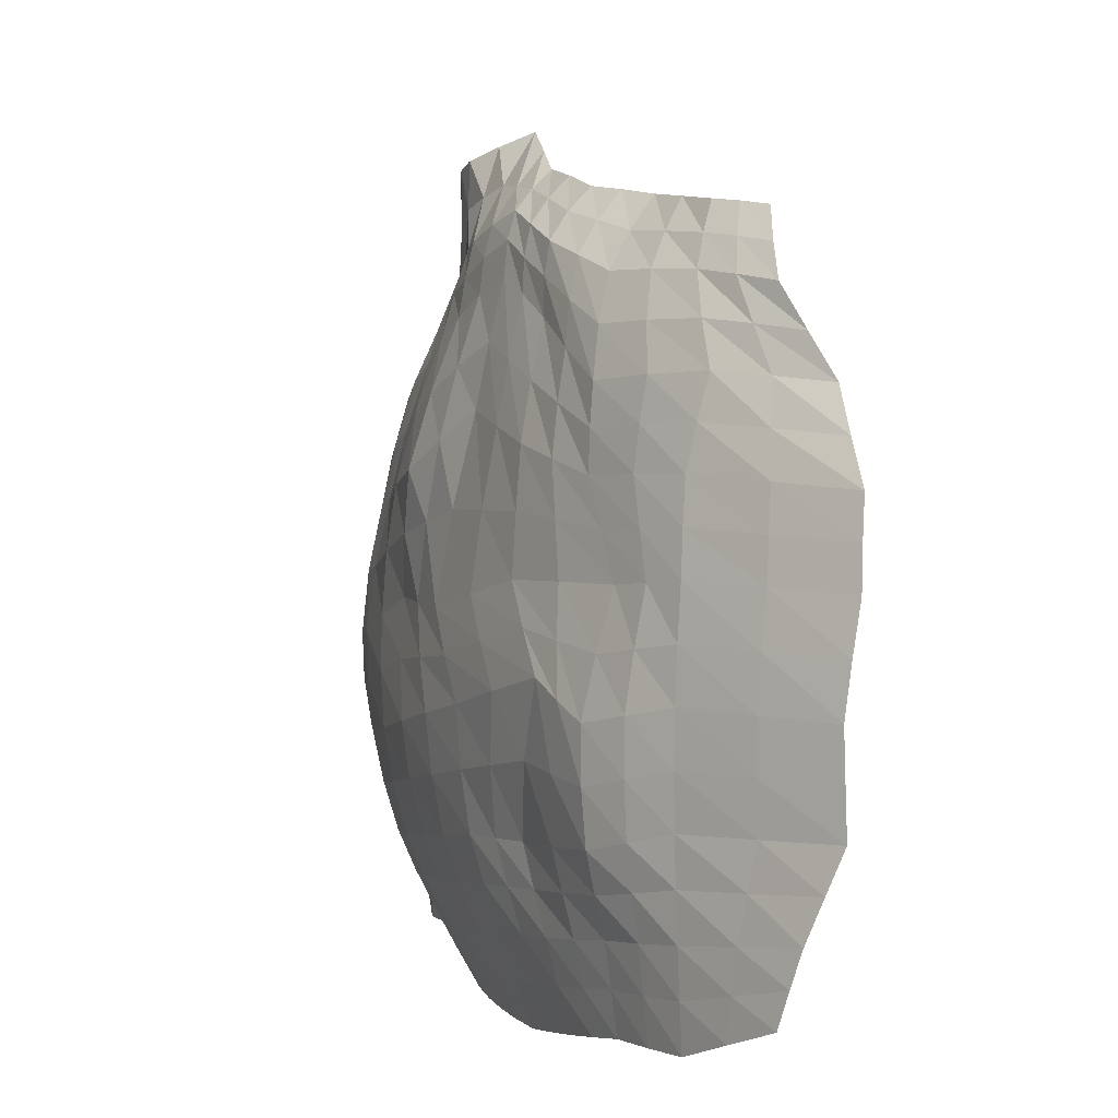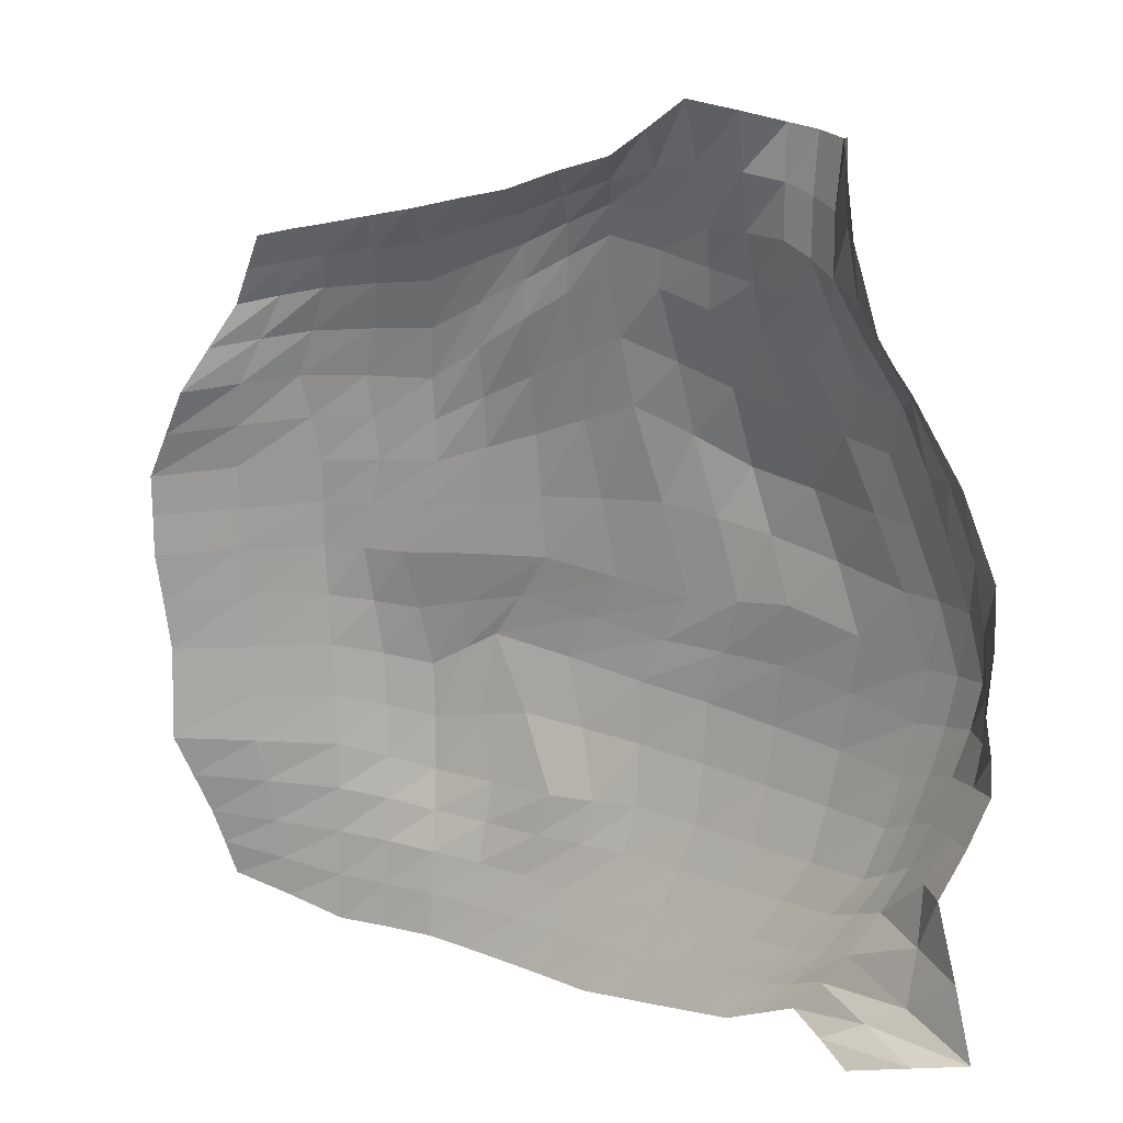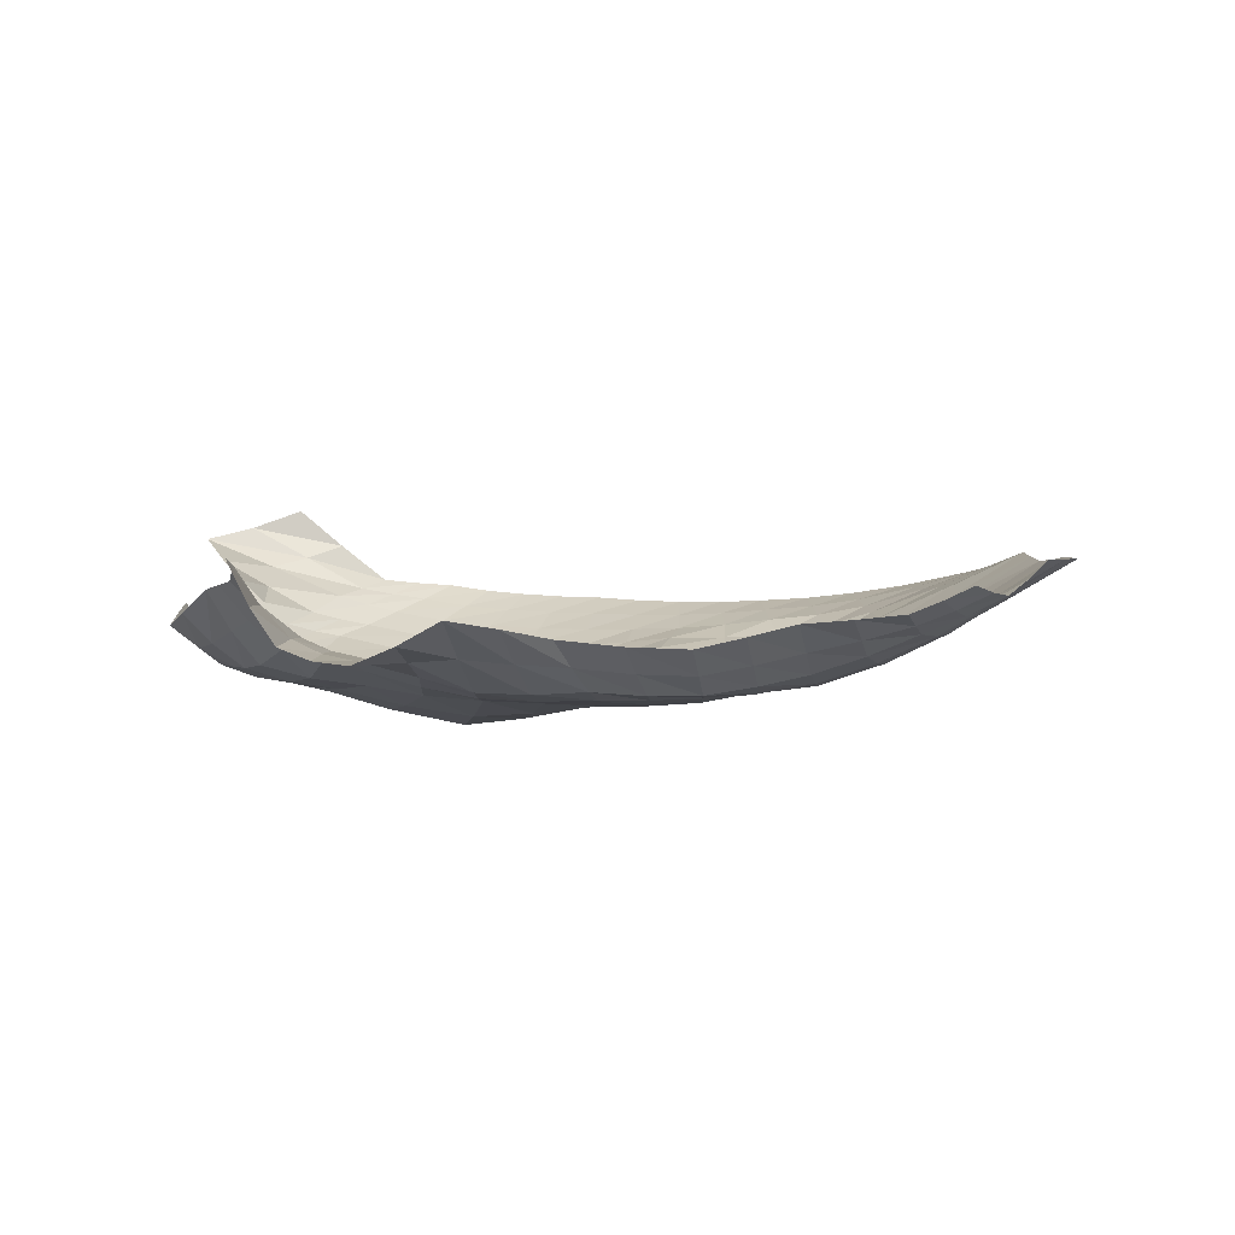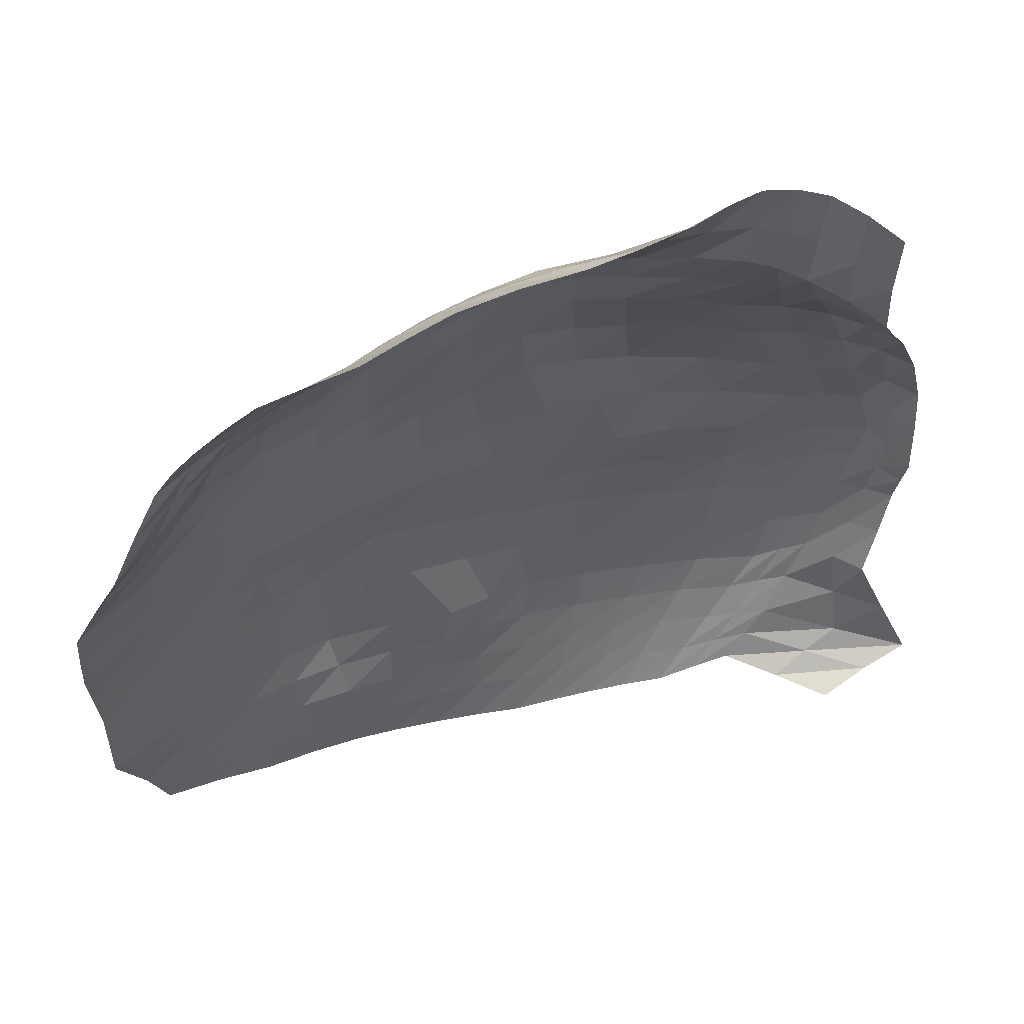
<metadata>
{"format":"obj","ext":"obj","renderer":"f3d","projection":"perspective","resolution":1024,"background":"white","views":[{"elev":-2.7,"azim":65.9,"up":"+Z"},{"elev":14.6,"azim":-146.3,"up":"+Z"},{"elev":5.9,"azim":-1.4,"up":"+Y"},{"elev":55.0,"azim":164.6,"up":"+Z"}]}
</metadata>
<code>
o Mesh_Mesh_Plane.001
v 30.86 12.52 -24.48
v 35.57 13.93 -23.7
v 34.81 13.47 -26.25
v 30.4 12.4 -27.5
v -0.659 10.21 -26.11
v 3.033 10.11 -26.23
v 3.568 11.19 -29.57
v 0.334 11.31 -29.28
v -4.29 6.119 6.369
v 0.05148 6.452 7.003
v -1.828 5.922 0.01486
v -6.115 6.206 0.5484
v 33.07 14 3.658
v 38.85 17.19 2.924
v 38.97 17.04 -0.236
v 33.18 13.84 0.3832
v 14.26 10.17 -25.61
v 17.97 10.48 -25.33
v 17.84 10.98 -28.57
v 14.3 10.83 -28.86
v 15.54 7.225 -11.34
v 19.45 7.644 -12.09
v 19.12 8.131 -16.18
v 13.86 8.049 -16.2
v 32.64 13.34 -11.13
v 38.44 16.17 -11.41
v 38.46 16.25 -15
v 32.51 13.47 -14.9
v -14.18 12 -24.39
v -11.57 11.52 -25.28
v -9.302 12.42 -28.05
v -12.15 12.74 -26.84
v -21.39 9.036 -12.2
v -19.23 8.44 -13.02
v -18.13 9.249 -16.72
v -20.18 9.771 -15.69
v -3.48 6.285 -11.99
v 1.92 6.345 -11.44
v 1.594 7.204 -16.02
v -3.5 7.224 -16.42
v -22.67 8.401 3.61
v -19.79 7.924 3.746
v -21.74 7.931 -1.374
v -24.24 8.454 -1.253
v -16 11.67 22.18
v -13 11.26 23.14
v -13.32 9.75 19.05
v -17.14 10.15 18.11
v -1.415 9.456 25.41
v 2.522 9.654 26.18
v 3.04 9.195 23.72
v -1.048 8.961 22.68
v 14.89 7.847 5.431
v 19.66 9.008 4.555
v 21.11 9.261 0.935
v 15.5 7.826 1.313
v 13.86 9.338 20.4
v 17.84 9.657 18.25
v 18.38 9.01 14.41
v 14.2 8.915 17.08
v 29.75 14.76 17.07
v 33.03 16.83 16.34
v 35.03 17.84 12.96
v 31.46 15.2 13.62
v 22.06 10.79 -25.31
v 26.09 11.37 -25.26
v 25.93 11.6 -28.74
v 21.91 11.19 -28.66
v 22.55 9.793 -18.74
v 26.38 10.97 -18.29
v 26.24 11.14 -21.78
v 22.21 10.37 -21.96
v 31.91 13.06 -18.19
v 37.39 15.35 -18.07
v 36.33 14.46 -21.15
v 31.32 12.67 -21.47
v -7.981 10.86 -25.66
v -4.34 10.47 -25.93
v -2.895 11.55 -28.95
v -6.111 11.89 -28.54
v -11.65 8.929 -19.82
v -7.189 8.446 -19.84
v -5.782 9.433 -22.9
v -9.841 9.871 -22.77
v -2.578 8.111 -19.69
v 2.048 8.084 -19.46
v 2.498 9.09 -22.87
v -1.65 9.145 -22.92
v -14.23 6.767 4.747
v -8.606 6.084 5.712
v -10.41 6.759 1.072
v -16.13 7.113 -0.146
v -10.8 7.784 15.01
v -5.972 7.134 15.95
v -6.791 5.707 10.29
v -12.28 6.77 9.594
v -1.756 7.543 17.43
v 2.481 8.248 18.85
v 1.915 7.471 13.95
v -2.462 6.423 12.14
v 23.46 9.915 4.471
v 27.14 11.13 4.357
v 27.28 10.92 0.9805
v 24.24 9.987 0.9655
v 22.97 10.15 11.19
v 27.43 12 11
v 26.97 11.42 7.726
v 22.67 9.873 7.973
v 32.21 14.66 10.28
v 36.88 17.59 9.516
v 38.68 17.45 6.07
v 32.91 14.26 6.92
v 6.793 9.992 -26.06
v 10.55 9.996 -25.86
v 10.75 10.82 -29.14
v 7.161 10.93 -29.37
v 5.741 8.353 -19.43
v 9.435 8.71 -19.39
v 10.35 9.2 -22.57
v 6.423 9.091 -22.74
v 14.05 8.744 -19.28
v 18.62 9.009 -19.14
v 18.1 9.943 -22.11
v 14.23 9.492 -22.36
v 6.743 6.587 -11.02
v 11.56 7.034 -10.58
v 8.524 8.278 -16.18
v 5.057 7.705 -16.11
v 6.196 6.049 -2.535
v 12.15 6.686 -1.676
v 14.49 6.583 -4.999
v 8.381 6.033 -5.906
v 16.32 7.309 -2.59
v 20.44 8.243 -3.527
v 19.7 7.497 -7.971
v 17.11 6.95 -6.484
v 23.17 8.935 -11.49
v 26.79 10.66 -10.85
v 26.51 10.83 -14.79
v 22.86 9.249 -15.52
v 23.85 9.333 -3.24
v 27.17 10.72 -2.96
v 27 10.64 -6.909
v 23.4 8.867 -7.442
v 32.99 13.51 -3.487
v 38.72 16.51 -4.026
v 38.41 16.11 -7.816
v 32.74 13.29 -7.361
v -21.51 15.15 -24.4
v -16.77 12.59 -23.46
v -14.99 13.14 -25.61
v -18.63 16.06 -25.81
v -24.27 13.18 -18.97
v -20.45 11.1 -18
v -18.51 12.16 -21.2
v -24.26 14.51 -22.86
v -18.24 10.41 -18.85
v -16 9.867 -19.63
v -13.82 10.66 -22.48
v -16.18 11.36 -21.87
v -25.49 11.32 -11.4
v -23.45 9.867 -11.31
v -22.18 10.47 -14.6
v -24.12 12.25 -14.78
v -27.27 10.79 -4.799
v -25.67 9.247 -4.559
v -24.59 9.482 -7.968
v -26.67 10.62 -7.972
v -23.44 8.334 -4.943
v -21.02 7.805 -5.305
v -20.2 8.032 -9.213
v -22.47 8.607 -8.62
v -14.11 7.249 -12.82
v -8.864 6.636 -12.47
v -8.579 7.63 -16.73
v -13.43 8.161 -16.82
v -15.45 6.78 -4.449
v -9.77 6.282 -3.559
v -9.109 6.073 -8.156
v -14.71 6.767 -8.719
v -4.784 5.862 -3.486
v 0.2057 5.787 -3.405
v 2.232 5.873 -6.815
v -3.448 5.761 -7.501
v -27.13 10.96 2.894
v -25.31 9.339 3.414
v -26.49 9.406 -1.147
v -27.61 11.29 -1.559
v -24.65 11.97 12.73
v -22.37 10.18 12.52
v -23.82 9.754 7.928
v -26.34 11.02 7.255
v -19.09 9.302 13.33
v -15.58 8.837 13.99
v -17.75 8.314 8.845
v -20.9 8.819 8.442
v -21.04 14.47 20.94
v -18.79 12.46 21.08
v -20.73 10.92 16.99
v -22.57 13.44 18.03
v -19.24 16.33 29.11
v -17.2 14.17 29.63
v -17 13.77 25.22
v -19.64 15.36 23.89
v -15.15 13.29 30.4
v -12.85 12.88 31.07
v -12.71 12.62 27.26
v -14.93 13.01 26.3
v -9.198 10.26 23.87
v -5.353 9.575 24.5
v -5.126 9.005 21.57
v -9.255 9.221 20.36
v -9.653 12.83 31.49
v -6.396 13.08 31.87
v -5.572 10.34 27.34
v -9.131 11.36 27.37
v -2.787 12.64 31.12
v 0.8172 12.31 30.33
v 1.97 10.5 28.44
v -1.788 10.26 27.98
v 5.068 6.649 6.647
v 10.06 7.081 6.273
v 9.799 6.9 1.65
v 3.996 6.232 0.842
v 6.31 8.108 17.09
v 10.12 8.156 15.29
v 10.3 7.341 10.88
v 6.122 7.313 12.43
v 14.26 8.308 13.33
v 18.32 8.797 11.31
v 18.22 8.75 8.176
v 14.28 7.889 9.546
v 6.183 9.363 24.37
v 9.818 9.297 22.47
v 9.92 9.174 19.68
v 6.483 9.092 21.72
v 5.04 11.7 28.89
v 9.213 11.36 27.27
v 9.631 9.77 25.05
v 5.822 10 26.82
v 12.88 11.9 26.11
v 16.52 12.58 24.86
v 17.16 10.77 21.93
v 13.41 10.18 23.54
v 22.18 11.07 18.04
v 26.36 12.9 17.74
v 27.81 12.74 14.24
v 23.2 10.59 14.38
v 20.29 13.34 24.28
v 23.99 14.25 23.66
v 24.75 13.41 21.12
v 21 11.96 21.58
v 26.76 15.23 23.08
v 29.46 16.38 22.42
v 30.97 15.93 19.66
v 27.92 14.56 20.43
v -22.21 19.05 -26.08
v -26.26 17.66 -25.4
v -30.07 16.76 -24.6
v -28.08 15.25 -19.95
v -26.05 14.07 -14.94
v -27.43 12.93 -11.44
v -28.57 11.96 -7.923
v -28.73 12.57 -5.017
v -28.64 13.47 -1.984
v -28.76 12.88 2.318
v -28.57 12.6 6.487
v -26.72 14.15 12.81
v -24.15 16.4 18.88
v -23.06 16.86 20.64
v -22.05 17.26 22.44
v -21.01 18.88 28.51
v -20.7 19.9 34.86
v -19.28 16.78 34.55
v -17.66 14.17 34.22
v -15.48 13.33 34.61
v -13.04 13.06 34.92
v -10.17 14.33 35.6
v -7.183 16.04 36.33
v -3.78 15.26 34.17
v -0.3575 14.36 32.13
v 4.212 13.73 30.82
v 8.701 13.37 29.26
v 12.24 14.06 28.47
v 15.76 14.84 27.61
v 19.47 15.03 26.86
v 23.15 15.3 26.09
v 25.49 16.14 25.63
v 27.77 17.12 25.09
f 1 2 3
f 1 3 4
f 5 6 7
f 5 7 8
f 9 10 11
f 9 11 12
f 13 14 15
f 13 15 16
f 17 18 19
f 17 19 20
f 21 22 23
f 21 23 24
f 25 26 27
f 25 27 28
f 29 30 31
f 29 31 32
f 33 34 35
f 33 35 36
f 37 38 39
f 37 39 40
f 41 42 43
f 41 43 44
f 45 46 47
f 45 47 48
f 49 50 51
f 49 51 52
f 53 54 55
f 53 55 56
f 57 58 59
f 57 59 60
f 61 62 63
f 61 63 64
f 65 66 67
f 65 67 68
f 69 70 71
f 69 71 72
f 73 74 75
f 73 75 76
f 77 78 79
f 77 79 80
f 81 82 83
f 81 83 84
f 85 86 87
f 85 87 88
f 89 90 91
f 89 91 92
f 93 94 95
f 93 95 96
f 97 98 99
f 97 99 100
f 101 102 103
f 101 103 104
f 105 106 107
f 105 107 108
f 109 110 111
f 109 111 112
f 113 114 115
f 113 115 116
f 117 118 119
f 117 119 120
f 121 122 123
f 121 123 124
f 125 126 127
f 125 127 128
f 129 130 131
f 129 131 132
f 133 134 135
f 133 135 136
f 137 138 139
f 137 139 140
f 141 142 143
f 141 143 144
f 145 146 147
f 145 147 148
f 149 150 151
f 149 151 152
f 153 154 155
f 153 155 156
f 157 158 159
f 157 159 160
f 161 162 163
f 161 163 164
f 165 166 167
f 165 167 168
f 169 170 171
f 169 171 172
f 173 174 175
f 173 175 176
f 177 178 179
f 177 179 180
f 181 182 183
f 181 183 184
f 185 186 187
f 185 187 188
f 189 190 191
f 189 191 192
f 193 194 195
f 193 195 196
f 197 198 199
f 197 199 200
f 201 202 203
f 201 203 204
f 205 206 207
f 205 207 208
f 209 210 211
f 209 211 212
f 213 214 215
f 213 215 216
f 217 218 219
f 217 219 220
f 221 222 223
f 221 223 224
f 225 226 227
f 225 227 228
f 229 230 231
f 229 231 232
f 233 234 235
f 233 235 236
f 237 238 239
f 237 239 240
f 241 242 243
f 241 243 244
f 245 246 247
f 245 247 248
f 249 250 251
f 249 251 252
f 253 254 255
f 253 255 256
f 66 1 4
f 66 4 67
f 1 66 71
f 1 71 76
f 2 1 76
f 2 76 75
f 78 5 8
f 78 8 79
f 83 88 5
f 83 5 78
f 88 87 6
f 88 6 5
f 90 9 12
f 90 12 91
f 95 100 9
f 95 9 90
f 100 99 10
f 100 10 9
f 102 13 16
f 102 16 103
f 107 112 13
f 107 13 102
f 112 111 14
f 112 14 13
f 114 17 20
f 114 20 115
f 119 124 17
f 119 17 114
f 124 123 18
f 124 18 17
f 126 21 24
f 126 24 127
f 131 136 21
f 131 21 126
f 136 135 22
f 136 22 21
f 138 25 28
f 138 28 139
f 143 148 25
f 143 25 138
f 148 147 26
f 148 26 25
f 150 29 32
f 150 32 151
f 155 160 29
f 155 29 150
f 160 159 30
f 160 30 29
f 162 33 36
f 162 36 163
f 167 172 33
f 167 33 162
f 172 171 34
f 172 34 33
f 174 37 40
f 174 40 175
f 179 184 37
f 179 37 174
f 184 183 38
f 184 38 37
f 186 41 44
f 186 44 187
f 191 196 41
f 191 41 186
f 196 195 42
f 196 42 41
f 198 45 48
f 198 48 199
f 203 208 45
f 203 45 198
f 208 207 46
f 208 46 45
f 210 49 52
f 210 52 211
f 215 220 49
f 215 49 210
f 220 219 50
f 220 50 49
f 222 53 56
f 222 56 223
f 227 232 53
f 227 53 222
f 232 231 54
f 232 54 53
f 234 57 60
f 234 60 235
f 239 244 57
f 239 57 234
f 244 243 58
f 244 58 57
f 246 61 64
f 246 64 247
f 251 256 61
f 251 61 246
f 256 255 62
f 256 62 61
f 18 65 68
f 18 68 19
f 123 72 65
f 123 65 18
f 72 71 66
f 72 66 65
f 122 69 72
f 122 72 123
f 23 140 69
f 23 69 122
f 140 139 70
f 140 70 69
f 70 73 76
f 70 76 71
f 139 28 73
f 139 73 70
f 28 27 74
f 28 74 73
f 30 77 80
f 30 80 31
f 159 84 77
f 159 77 30
f 84 83 78
f 84 78 77
f 158 81 84
f 158 84 159
f 35 176 81
f 35 81 158
f 176 175 82
f 176 82 81
f 82 85 88
f 82 88 83
f 175 40 85
f 175 85 82
f 40 39 86
f 40 86 85
f 42 89 92
f 42 92 43
f 195 96 89
f 195 89 42
f 96 95 90
f 96 90 89
f 194 93 96
f 194 96 195
f 47 212 93
f 47 93 194
f 212 211 94
f 212 94 93
f 94 97 100
f 94 100 95
f 211 52 97
f 211 97 94
f 52 51 98
f 52 98 97
f 54 101 104
f 54 104 55
f 231 108 101
f 231 101 54
f 108 107 102
f 108 102 101
f 230 105 108
f 230 108 231
f 59 248 105
f 59 105 230
f 248 247 106
f 248 106 105
f 106 109 112
f 106 112 107
f 247 64 109
f 247 109 106
f 64 63 110
f 64 110 109
f 6 113 116
f 6 116 7
f 87 120 113
f 87 113 6
f 120 119 114
f 120 114 113
f 86 117 120
f 86 120 87
f 39 128 117
f 39 117 86
f 128 127 118
f 128 118 117
f 118 121 124
f 118 124 119
f 127 24 121
f 127 121 118
f 24 23 122
f 24 122 121
f 38 125 128
f 38 128 39
f 183 132 125
f 183 125 38
f 132 131 126
f 132 126 125
f 182 129 132
f 182 132 183
f 11 224 129
f 11 129 182
f 224 223 130
f 224 130 129
f 130 133 136
f 130 136 131
f 223 56 133
f 223 133 130
f 56 55 134
f 56 134 133
f 22 137 140
f 22 140 23
f 135 144 137
f 135 137 22
f 144 143 138
f 144 138 137
f 134 141 144
f 134 144 135
f 55 104 141
f 55 141 134
f 104 103 142
f 104 142 141
f 142 145 148
f 142 148 143
f 103 16 145
f 103 145 142
f 16 15 146
f 16 146 145
f 152 257 258
f 152 258 149
f 259 156 149
f 259 149 258
f 156 155 150
f 156 150 149
f 260 153 156
f 260 156 259
f 261 164 153
f 261 153 260
f 164 163 154
f 164 154 153
f 154 157 160
f 154 160 155
f 163 36 157
f 163 157 154
f 36 35 158
f 36 158 157
f 262 161 164
f 262 164 261
f 263 168 161
f 263 161 262
f 168 167 162
f 168 162 161
f 264 165 168
f 264 168 263
f 265 188 165
f 265 165 264
f 188 187 166
f 188 166 165
f 166 169 172
f 166 172 167
f 187 44 169
f 187 169 166
f 44 43 170
f 44 170 169
f 34 173 176
f 34 176 35
f 171 180 173
f 171 173 34
f 180 179 174
f 180 174 173
f 170 177 180
f 170 180 171
f 43 92 177
f 43 177 170
f 92 91 178
f 92 178 177
f 178 181 184
f 178 184 179
f 91 12 181
f 91 181 178
f 12 11 182
f 12 182 181
f 266 185 188
f 266 188 265
f 267 192 185
f 267 185 266
f 192 191 186
f 192 186 185
f 268 189 192
f 268 192 267
f 269 200 189
f 269 189 268
f 200 199 190
f 200 190 189
f 190 193 196
f 190 196 191
f 199 48 193
f 199 193 190
f 48 47 194
f 48 194 193
f 270 197 200
f 270 200 269
f 271 204 197
f 271 197 270
f 204 203 198
f 204 198 197
f 272 201 204
f 272 204 271
f 273 274 201
f 273 201 272
f 274 275 202
f 274 202 201
f 202 205 208
f 202 208 203
f 275 276 205
f 275 205 202
f 276 277 206
f 276 206 205
f 46 209 212
f 46 212 47
f 207 216 209
f 207 209 46
f 216 215 210
f 216 210 209
f 206 213 216
f 206 216 207
f 277 278 213
f 277 213 206
f 278 279 214
f 278 214 213
f 214 217 220
f 214 220 215
f 279 280 217
f 279 217 214
f 280 281 218
f 280 218 217
f 10 221 224
f 10 224 11
f 99 228 221
f 99 221 10
f 228 227 222
f 228 222 221
f 98 225 228
f 98 228 99
f 51 236 225
f 51 225 98
f 236 235 226
f 236 226 225
f 226 229 232
f 226 232 227
f 235 60 229
f 235 229 226
f 60 59 230
f 60 230 229
f 50 233 236
f 50 236 51
f 219 240 233
f 219 233 50
f 240 239 234
f 240 234 233
f 218 237 240
f 218 240 219
f 281 282 237
f 281 237 218
f 282 283 238
f 282 238 237
f 238 241 244
f 238 244 239
f 283 284 241
f 283 241 238
f 284 285 242
f 284 242 241
f 58 245 248
f 58 248 59
f 243 252 245
f 243 245 58
f 252 251 246
f 252 246 245
f 242 249 252
f 242 252 243
f 285 286 249
f 285 249 242
f 286 287 250
f 286 250 249
f 250 253 256
f 250 256 251
f 287 288 253
f 287 253 250
f 288 289 254
f 288 254 253

</code>
